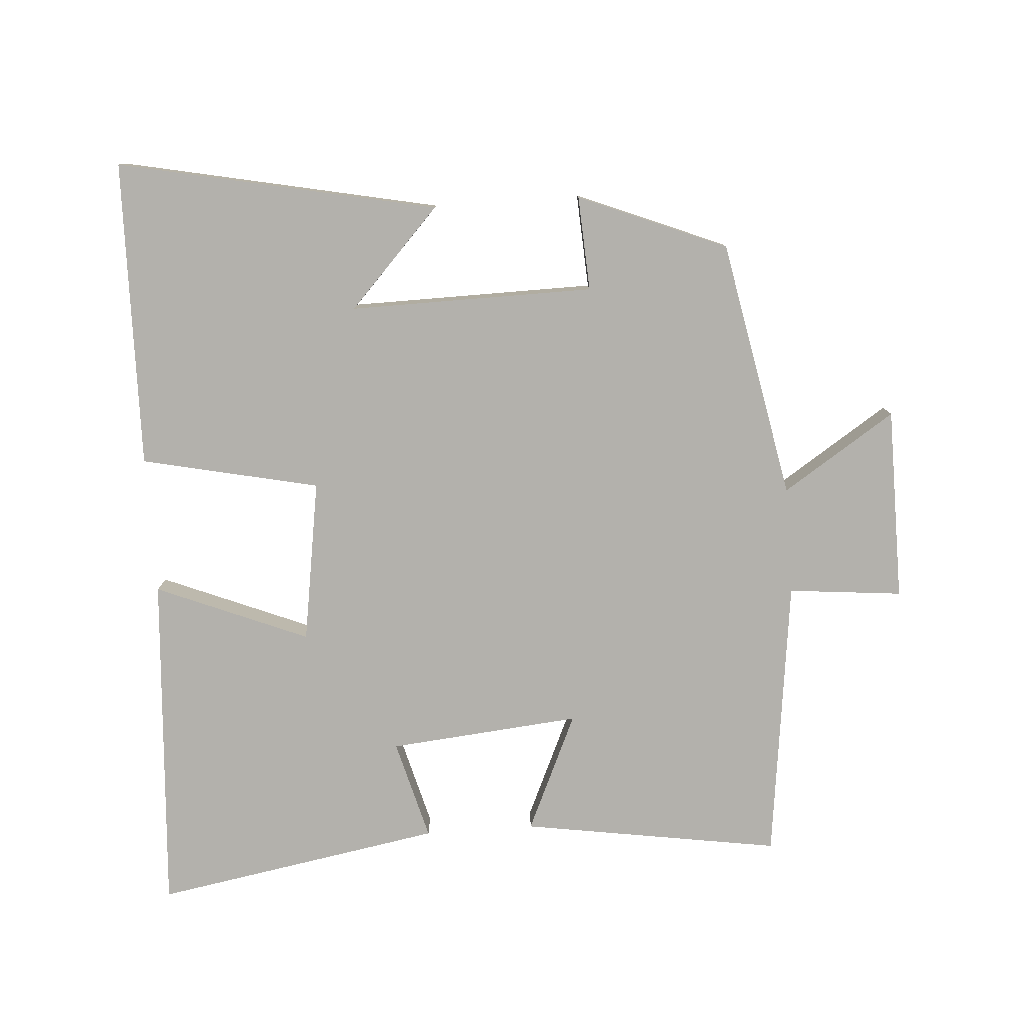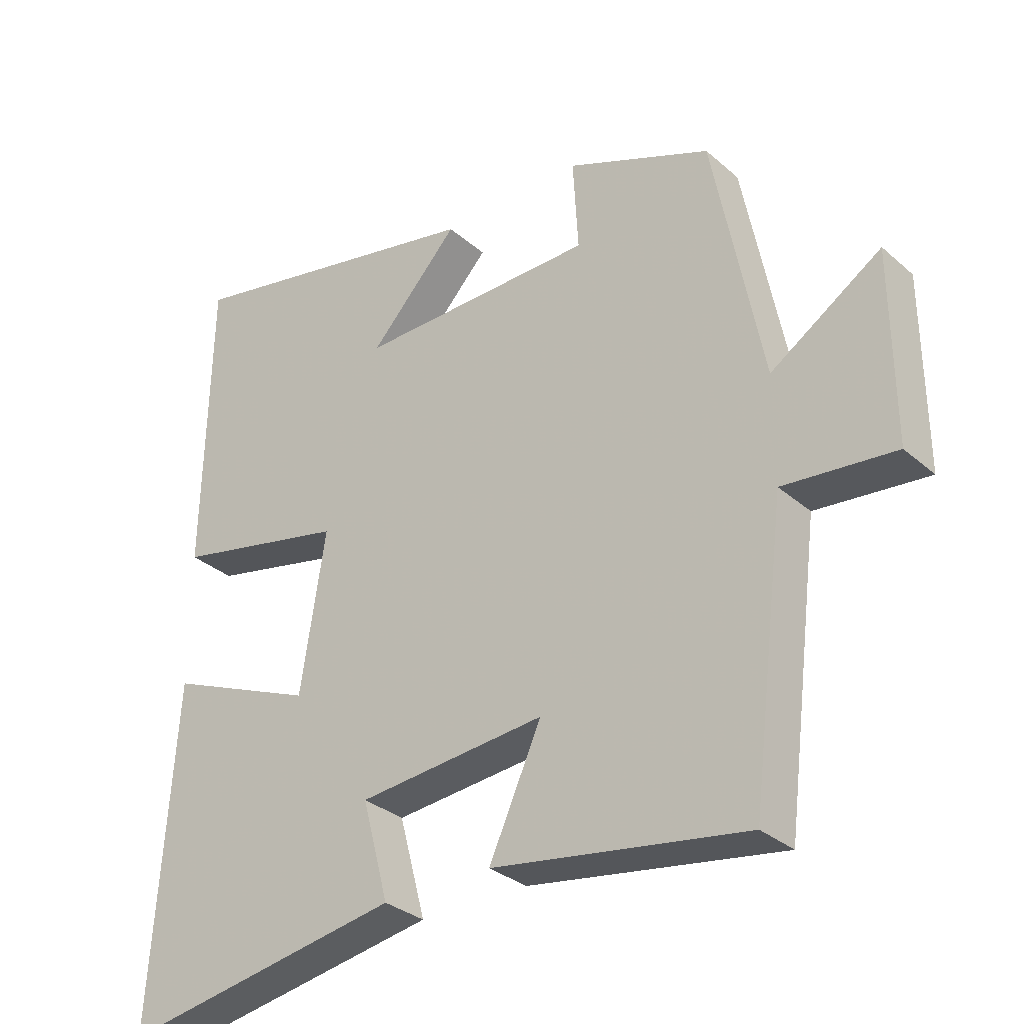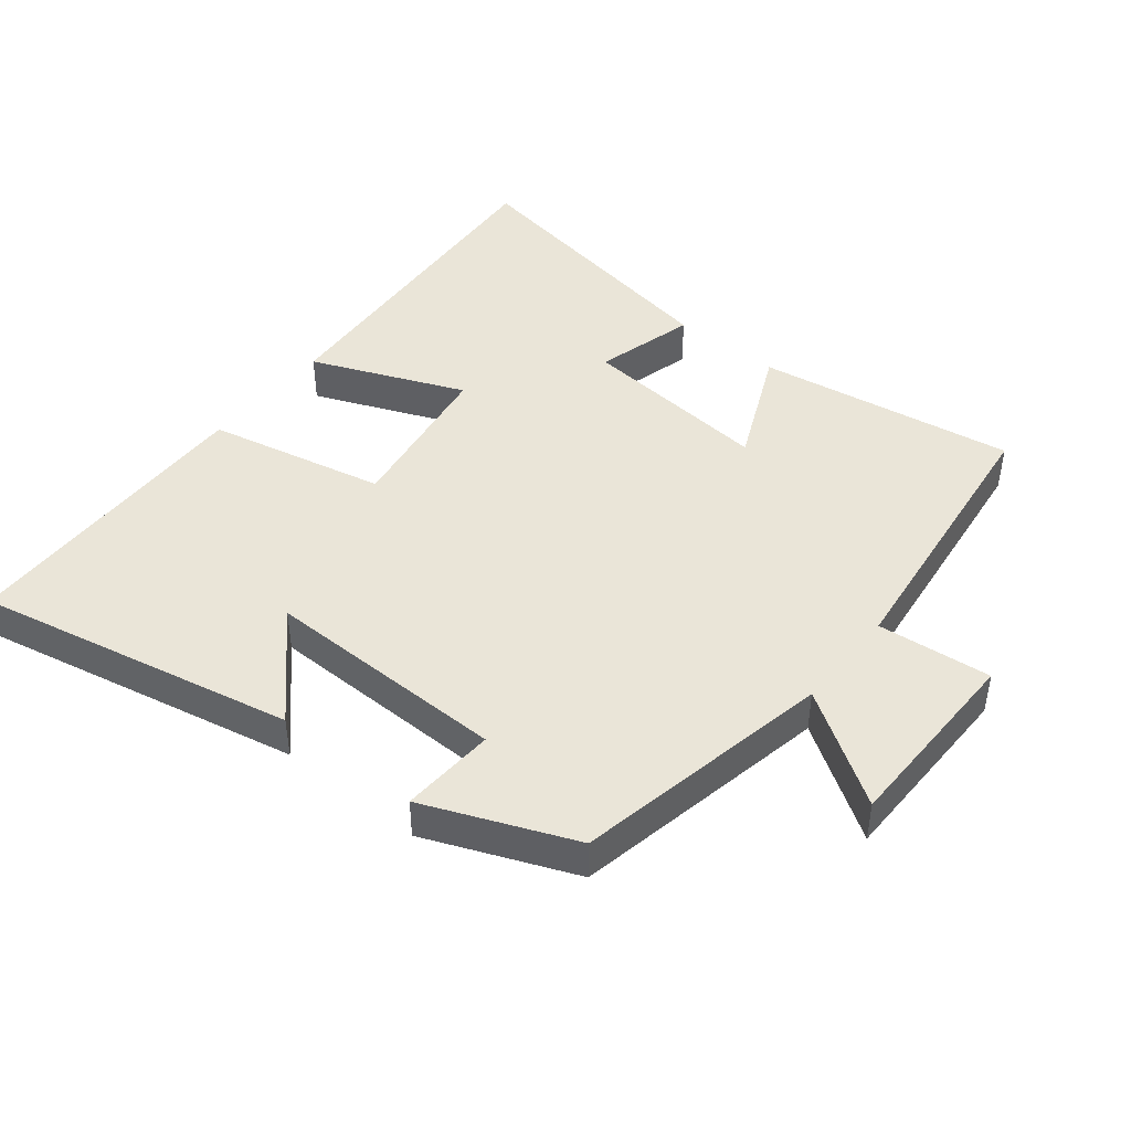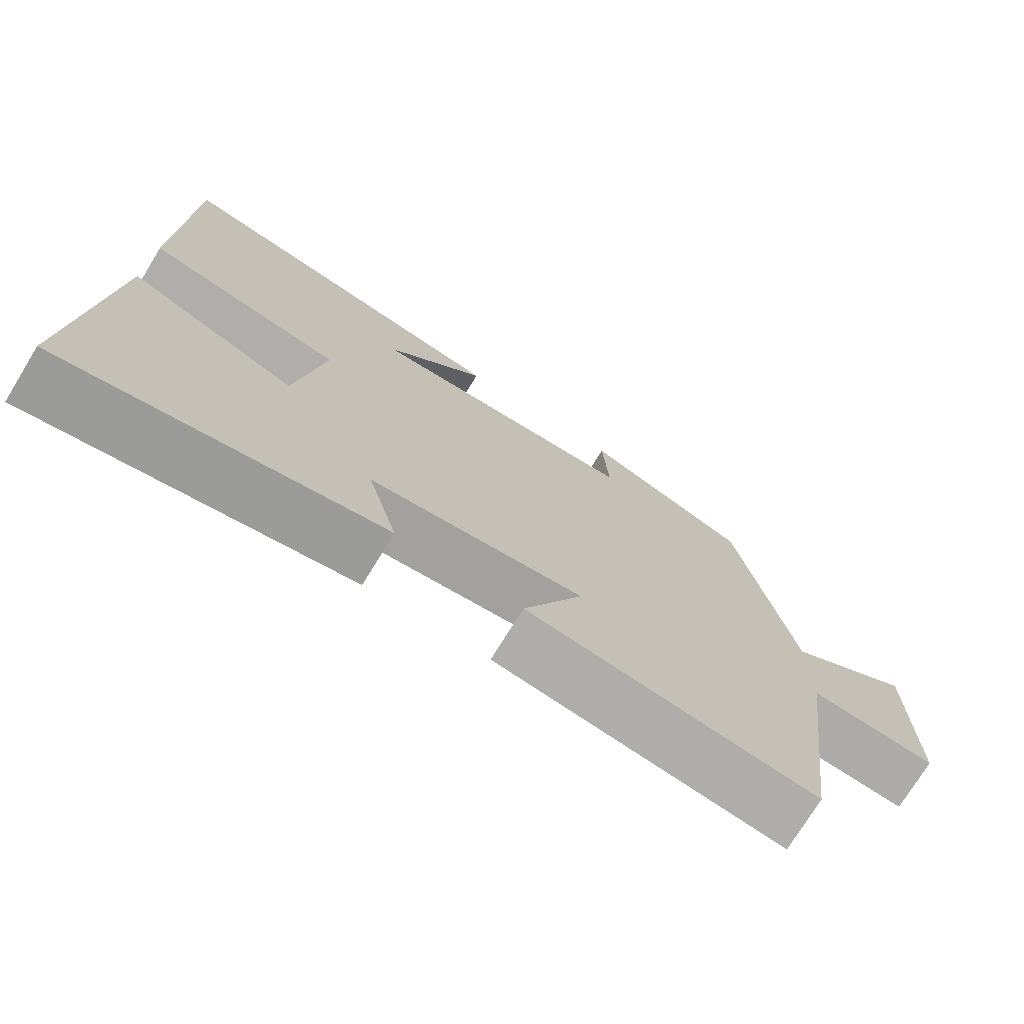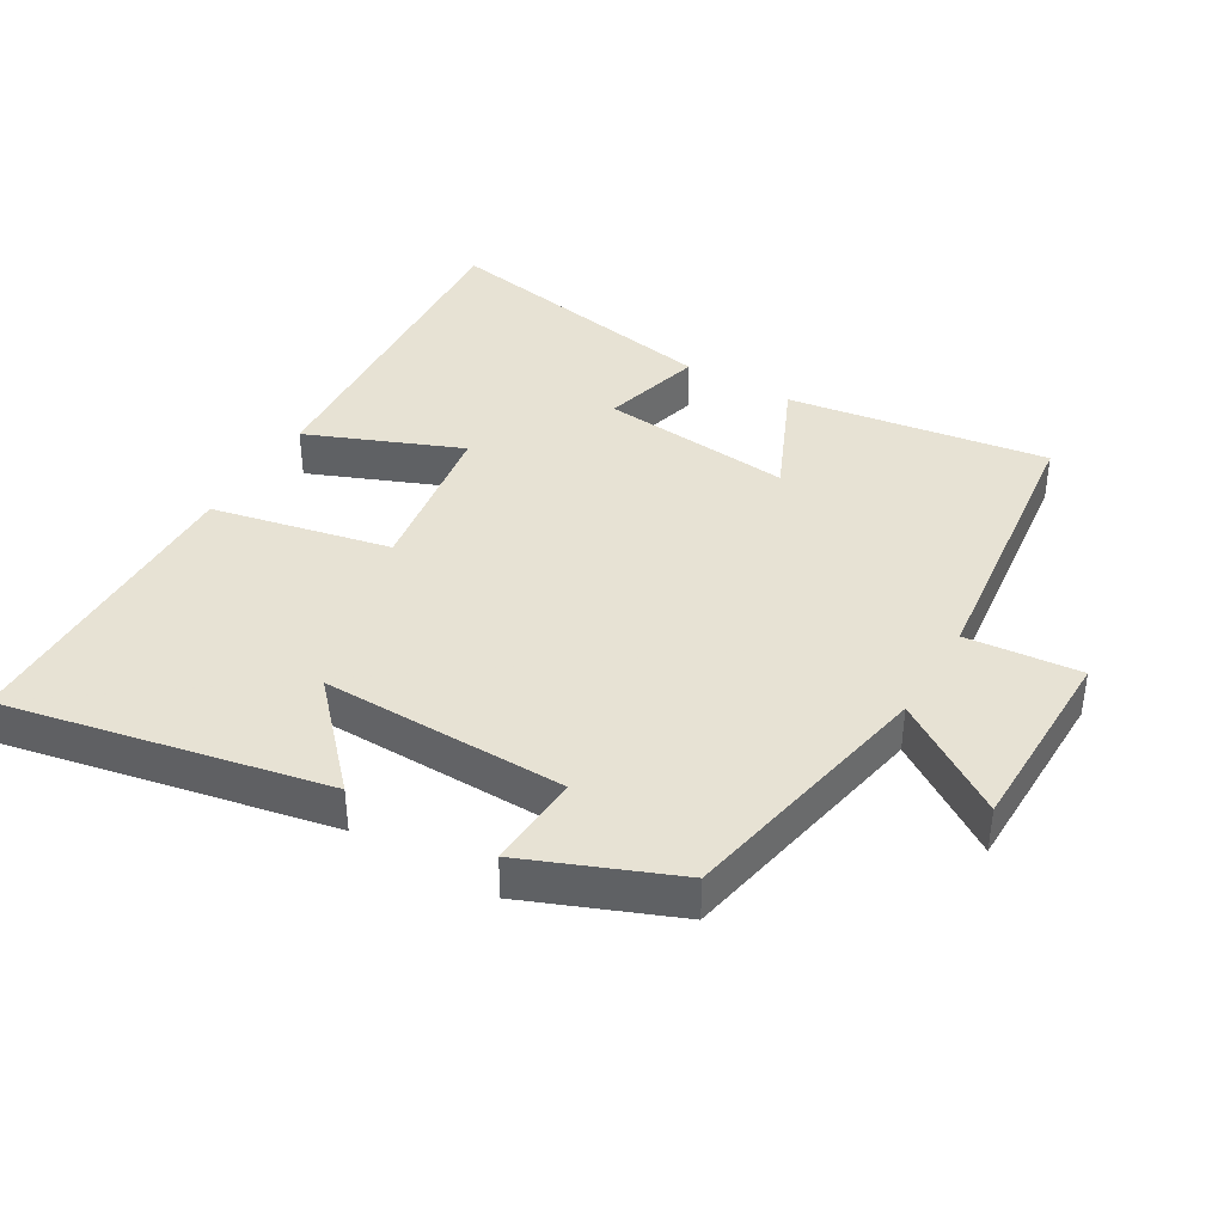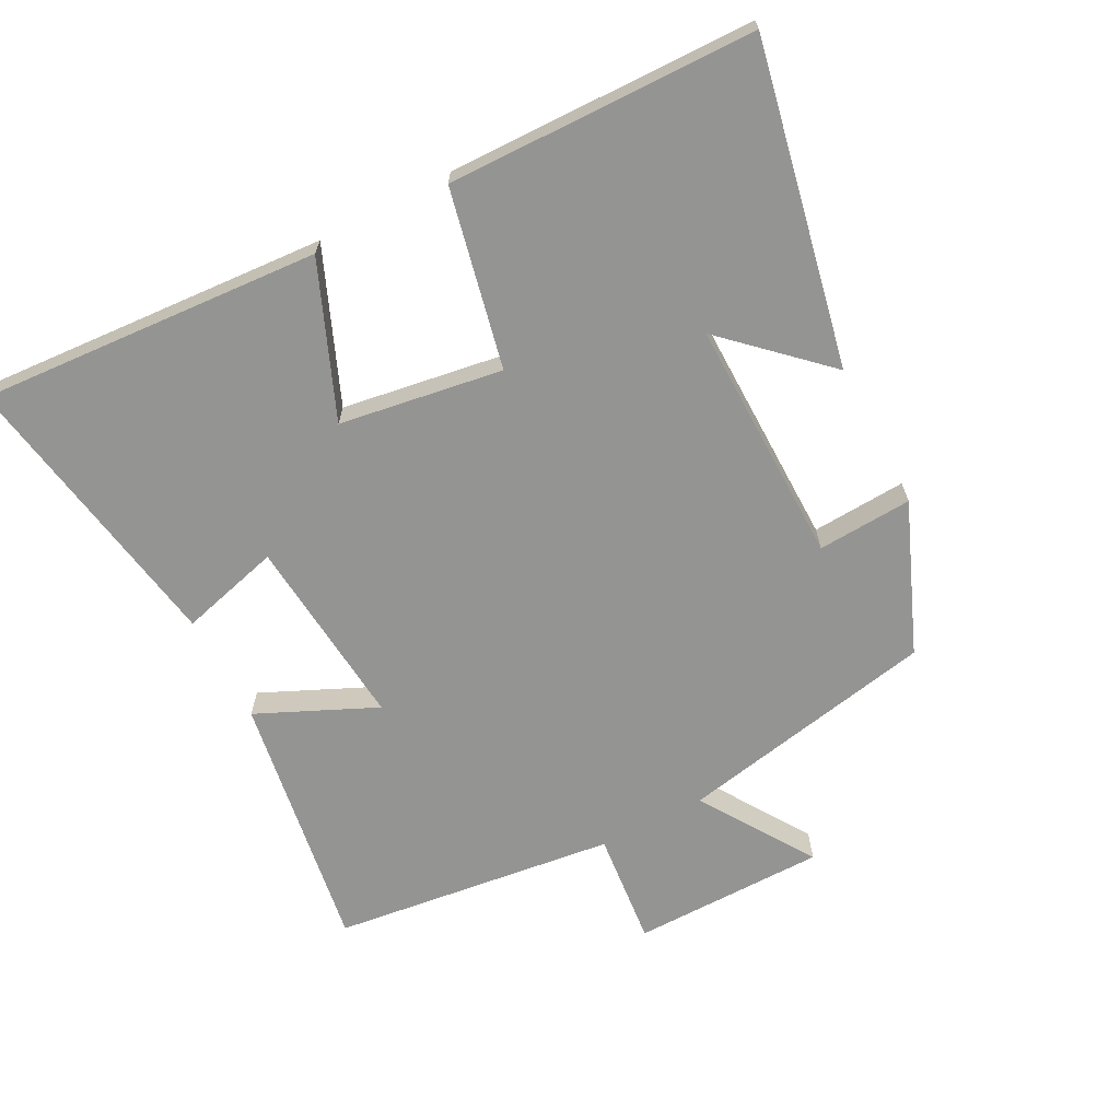
<metadata>
{"format":"obj","ext":"obj","renderer":"f3d","projection":"perspective","resolution":1024,"background":"white","views":[{"elev":-79.1,"azim":4.1,"up":"+Y"},{"elev":-31.6,"azim":39.5,"up":"+Z"},{"elev":44.7,"azim":38.9,"up":"+Y"},{"elev":-74.3,"azim":-31.5,"up":"+Z"},{"elev":39.7,"azim":30.8,"up":"+Y"},{"elev":-67.0,"azim":-62.3,"up":"+Y"}]}
</metadata>
<code>
v -0.491 0.07 0.599
v -0.016 0.07 0.5
v -0.152 0.07 0.355
v 0.212 0.07 0.359
v 0.204 0.07 0.5
v 0.425 0.07 0.409
v 0.5 0.07 0.023
v 0.668 0.07 0.132
v 0.67 0.07 -0.156
v 0.5 0.07 -0.139
v 0.447 0.07 -0.561
v 0.061 0.07 -0.5
v 0.141 0.07 -0.324
v -0.145 0.07 -0.35
v -0.105 0.07 -0.5
v -0.535 0.07 -0.574
v -0.5 0.07 -0.065
v -0.273 0.07 -0.159
v -0.235 0.07 0.083
v -0.5 0.07 0.141
v -0.491 0 0.599
v -0.016 0 0.5
v -0.152 0 0.355
v 0.212 0 0.359
v 0.204 0 0.5
v 0.425 0 0.409
v 0.5 0 0.023
v 0.668 0 0.132
v 0.67 0 -0.156
v 0.5 0 -0.139
v 0.447 0 -0.561
v 0.061 0 -0.5
v 0.141 0 -0.324
v -0.145 0 -0.35
v -0.105 0 -0.5
v -0.535 0 -0.574
v -0.5 0 -0.065
v -0.273 0 -0.159
v -0.235 0 0.083
v -0.5 0 0.141
f 19 20 1
f 16 17 18
f 15 16 18
f 14 15 18
f 13 14 18 19
f 10 11 12 13
f 10 13 19 1
f 7 8 9 10
f 6 7 10
f 5 6 10
f 4 5 10
f 3 4 10
f 1 2 3
f 1 3 10
f 21 40 39
f 38 37 36
f 38 36 35
f 38 35 34
f 39 38 34 33
f 33 32 31 30
f 21 39 33 30
f 30 29 28 27
f 30 27 26
f 30 26 25
f 30 25 24
f 30 24 23
f 23 22 21
f 30 23 21
f 1 21 22 2
f 2 22 23 3
f 3 23 24 4
f 4 24 25 5
f 5 25 26 6
f 6 26 27 7
f 7 27 28 8
f 8 28 29 9
f 9 29 30 10
f 10 30 31 11
f 11 31 32 12
f 12 32 33 13
f 13 33 34 14
f 14 34 35 15
f 15 35 36 16
f 16 36 37 17
f 17 37 38 18
f 18 38 39 19
f 19 39 40 20
f 20 40 21 1

</code>
